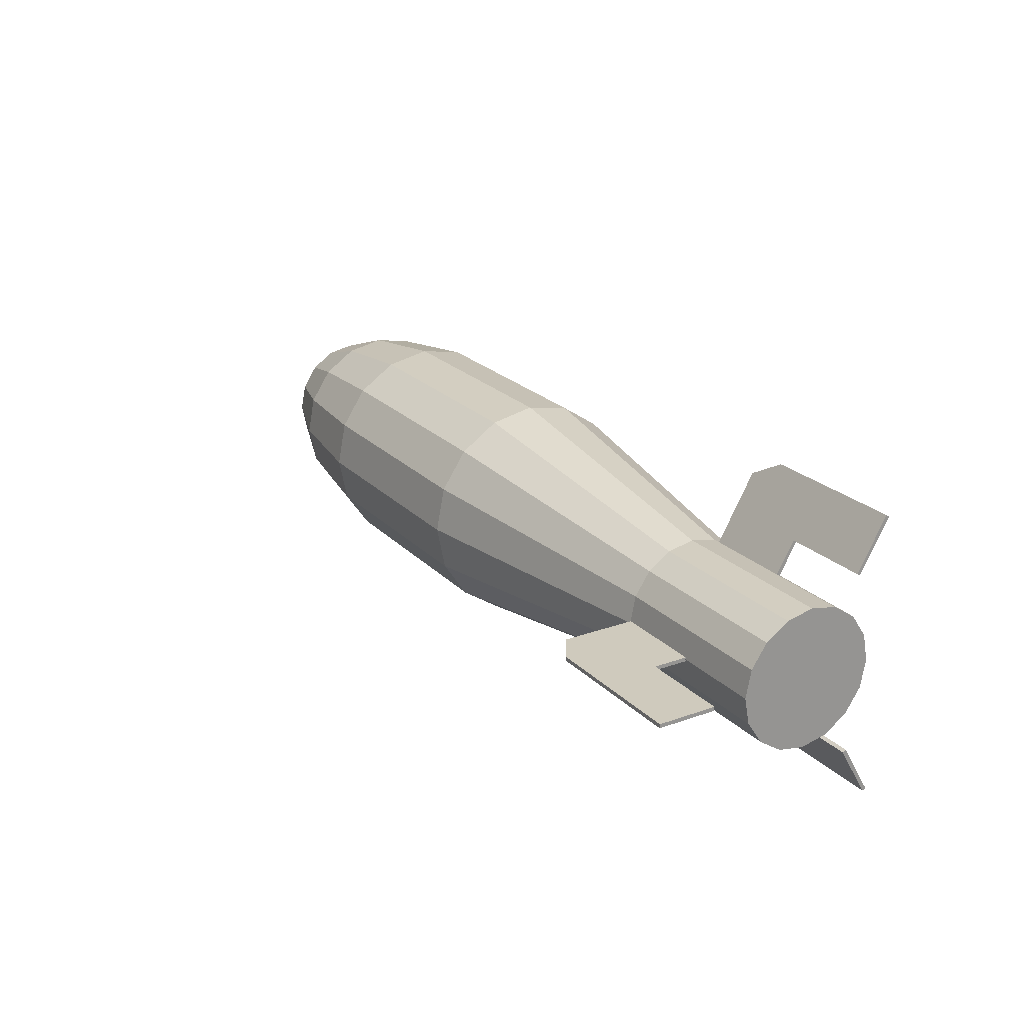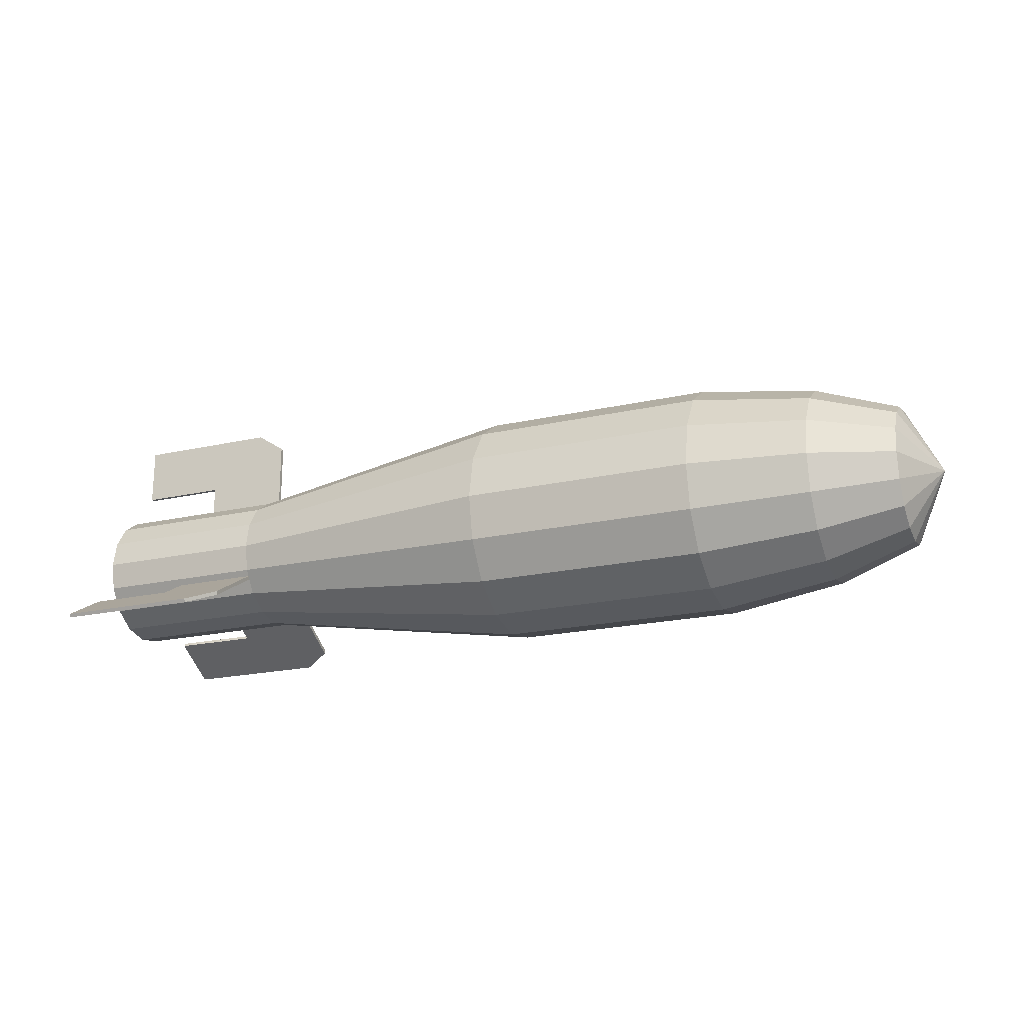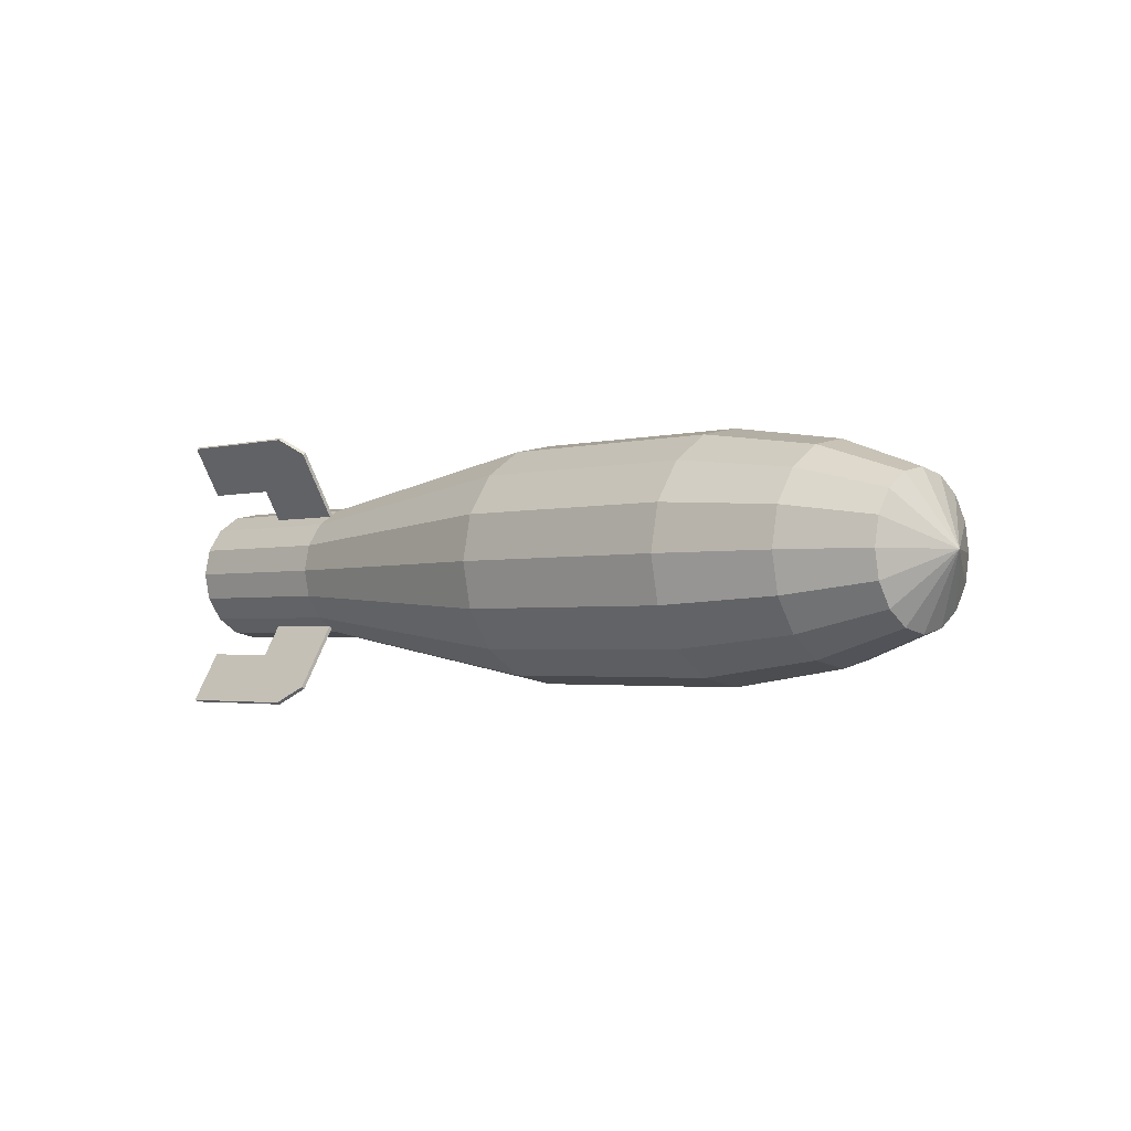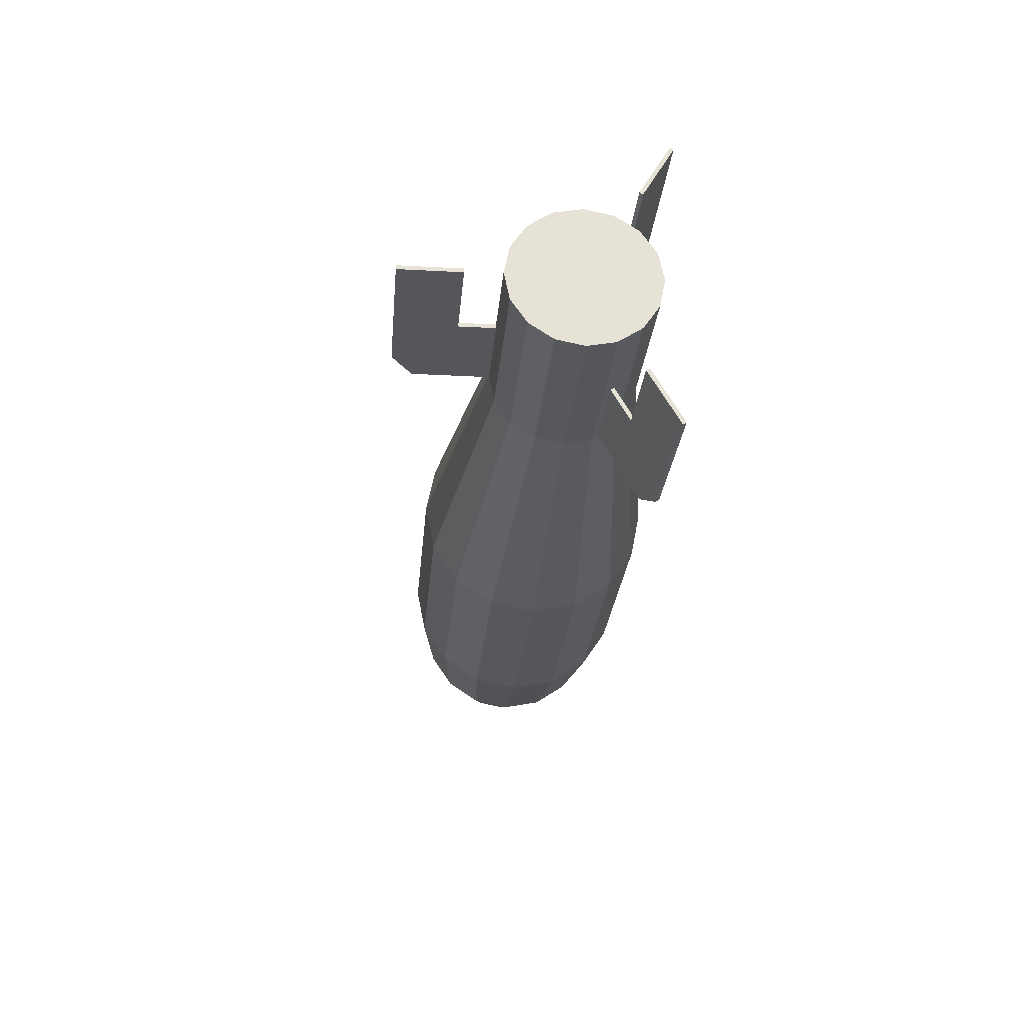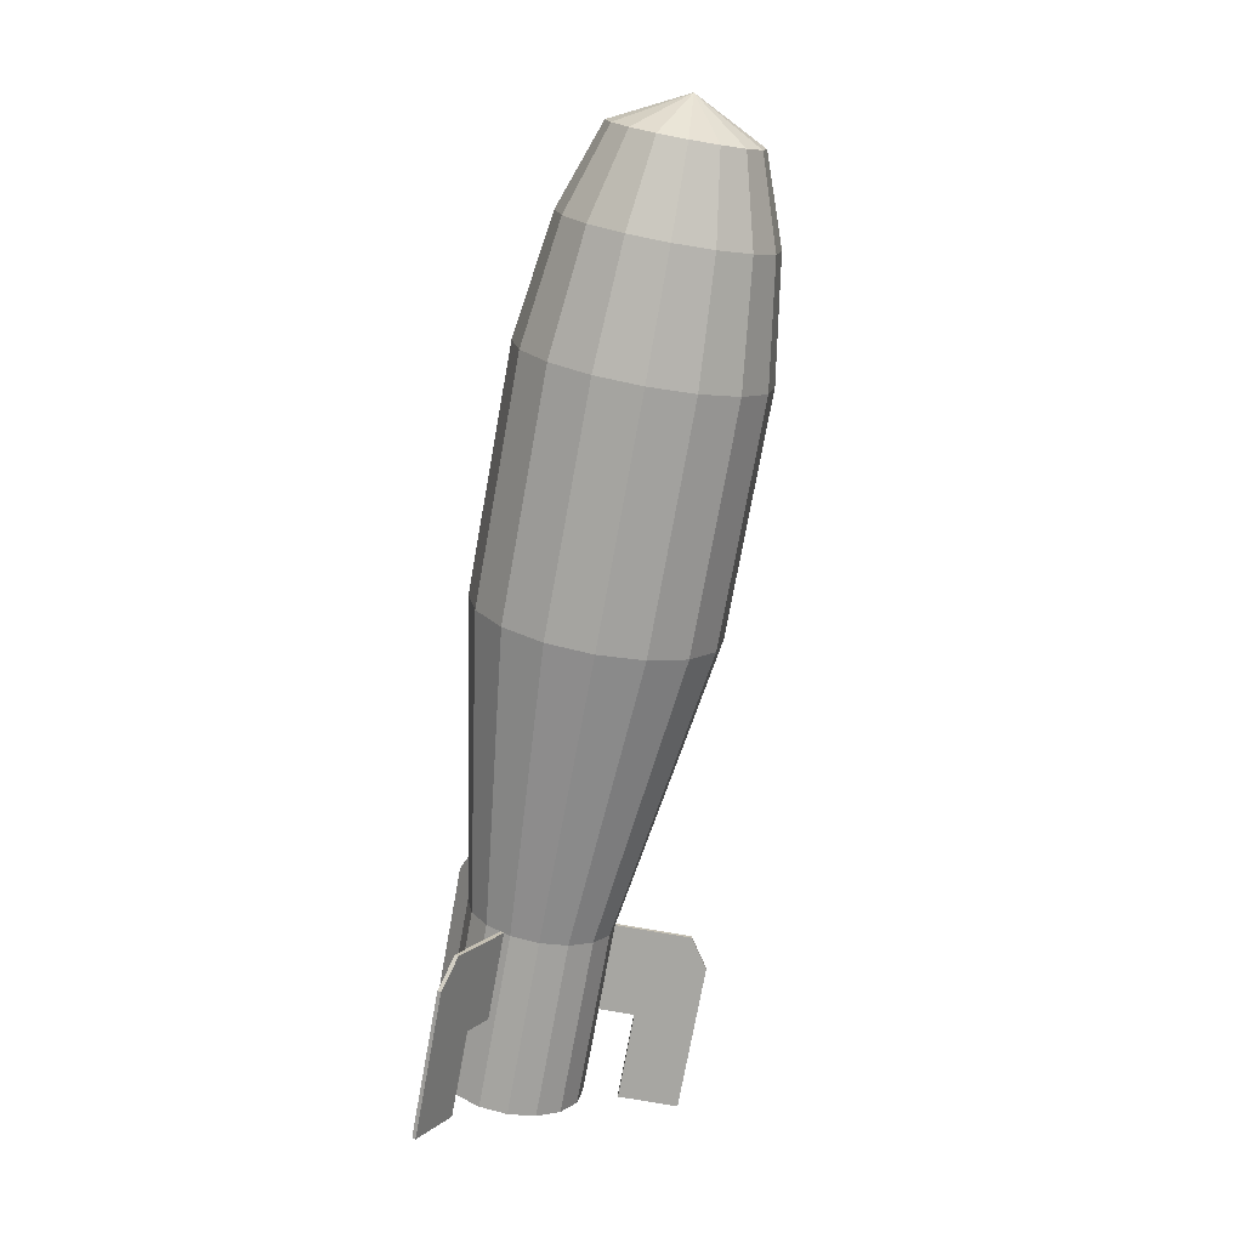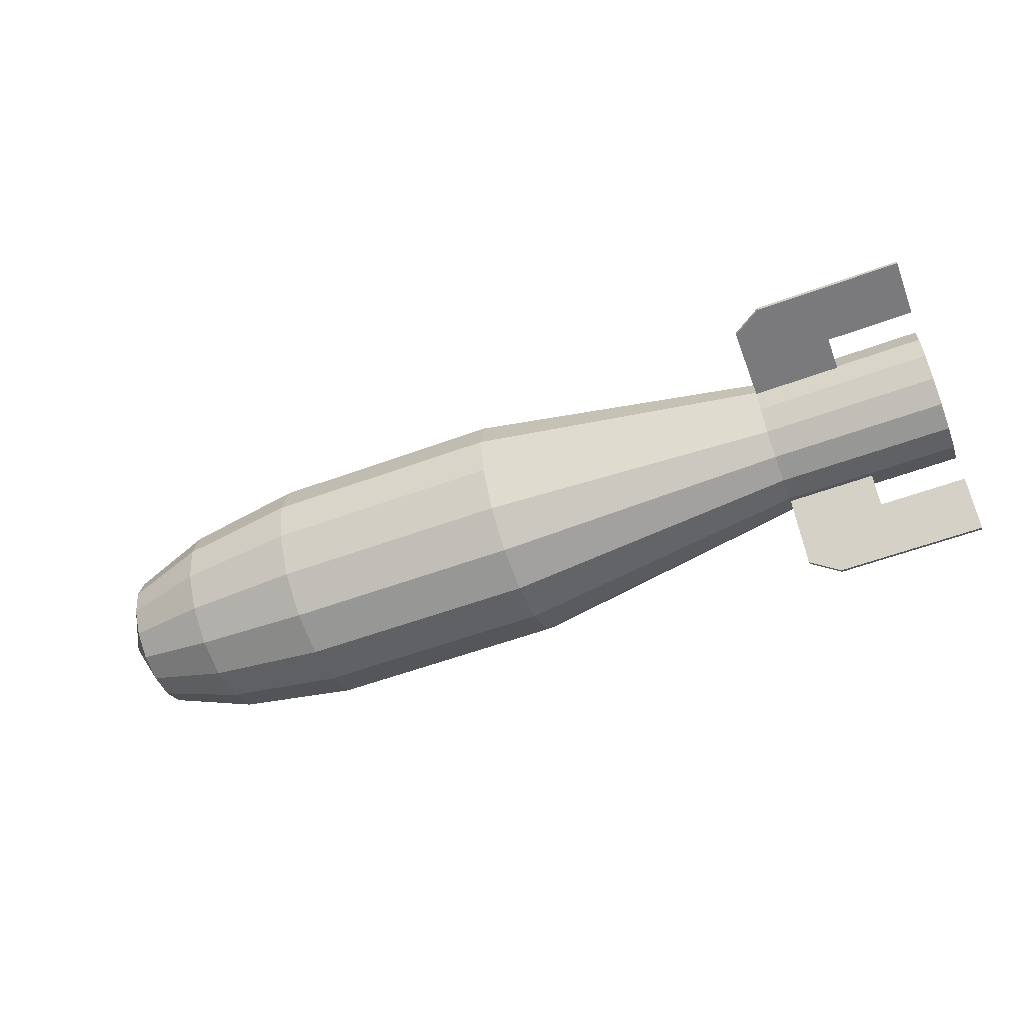
<metadata>
{"format":"obj","ext":"obj","renderer":"f3d","projection":"perspective","resolution":1024,"background":"white","views":[{"elev":22.8,"azim":-121.6,"up":"+Z"},{"elev":-20.6,"azim":22.3,"up":"+Y"},{"elev":-2.3,"azim":43.5,"up":"+Z"},{"elev":-26.0,"azim":-94.9,"up":"+Z"},{"elev":-74.0,"azim":79.7,"up":"+Z"},{"elev":-58.2,"azim":-159.3,"up":"+Z"}]}
</metadata>
<code>
o Cylinder
v -1 1 -1
v 1 1 -1
v -1 0.6173 -0.9239
v 1 0.6173 -0.9239
v -1 0.2929 -0.7071
v 1 0.2929 -0.7071
v -1 0.07612 -0.3827
v 1 0.07612 -0.3827
v -1 -1e-06 0
v 1 1e-06 0
v -1 0.07612 0.3827
v 1 0.07612 0.3827
v -1 0.2929 0.7071
v 1 0.2929 0.7071
v -1 0.6173 0.9239
v 1 0.6173 0.9239
v -1 1 1
v 1 1 1
v -1 1.383 0.9239
v 1 1.383 0.9239
v -1 1.707 0.7071
v 1 1.707 0.7071
v -1 1.924 0.3827
v 1 1.924 0.3827
v -1 2 -0
v 1 2 -0
v -1 1.924 -0.3827
v 1 1.924 -0.3827
v -1 1.707 -0.7071
v 1 1.707 -0.7071
v -1 1.383 -0.9239
v 1 1.383 -0.9239
v 2 0.6747 -0.7853
v 2 0.399 -0.601
v 2 0.2147 -0.3253
v 2 0.15 -0
v 2 0.2147 0.3253
v 2 0.399 0.601
v 2 0.6747 0.7853
v 2 1 0.85
v 2 1.325 0.7853
v 2 1.601 0.601
v 2 1.785 0.3253
v 2 1.85 0
v 2 1.785 -0.3253
v 2 1.601 -0.601
v 2 1.325 -0.7853
v 2 1 -0.85
v -3.5 1 -0.6
v -3.5 1.23 -0.5543
v -3.5 1.424 -0.4243
v -3.5 1.554 -0.2296
v -3.5 1.6 0
v -3.5 1.554 0.2296
v -3.5 1.424 0.4243
v -3.5 1.23 0.5543
v -3.5 1 0.6
v -3.5 0.7704 0.5543
v -3.5 0.5757 0.4243
v -3.5 0.4457 0.2296
v -3.5 0.4 -0
v -3.5 0.4457 -0.2296
v -3.5 0.5757 -0.4243
v -3.5 0.7704 -0.5543
v -5 1 -0.6
v -5 1.23 -0.5543
v -5 1.424 -0.4243
v -5 1.554 -0.2296
v -5 1.6 0
v -5 1.554 0.2296
v -5 1.424 0.4243
v -5 1.23 0.5543
v -5 1 0.6
v -5 0.7704 0.5543
v -5 0.5757 0.4243
v -5 0.4457 0.2296
v -5 0.4 -0
v -5 0.4457 -0.2296
v -5 0.5757 -0.4243
v -5 0.7704 -0.5543
v 2.7 1 -0.6
v 2.7 1.23 -0.5543
v 2.7 1.424 -0.4243
v 2.7 1.554 -0.2296
v 2.7 1.6 0
v 2.7 1.554 0.2296
v 2.7 1.424 0.4243
v 2.7 1.23 0.5543
v 2.7 1 0.6
v 2.7 0.7704 0.5543
v 2.7 0.5757 0.4243
v 2.7 0.4457 0.2296
v 2.7 0.4 -0
v 2.7 0.4457 -0.2296
v 2.7 0.5757 -0.4243
v 2.7 0.7704 -0.5543
v 3 1 -0
v -4.25 0.29 -1.197
v -4.25 0.3188 -1.213
v -4.25 1.391 0.01663
v -3.5 1.391 0.01663
v -4.25 1.391 -0.01663
v -3.5 1.391 -0.01663
v -4.25 2.391 -0.01664
v -4.25 1.891 0.01663
v -4.25 0.29 1.197
v -4.25 0.79 0.3305
v -3.5 0.79 0.3305
v -4.25 0.8188 0.3472
v -3.5 0.8188 0.3472
v -4.25 1.891 -0.01664
v -4.25 0.8188 -0.3472
v -3.5 0.8188 -0.3472
v -4.25 0.79 -0.3305
v -3.5 0.79 -0.3305
v -4.25 2.391 0.01663
v -4.25 0.3188 1.213
v -5 2.391 -0.01664
v -5 1.891 0.01663
v -5 1.891 -0.01664
v -5 2.391 0.01663
v -4.25 2.058 -0.01664
v -4.25 2.225 -0.01664
v -3.5 2.225 -0.01664
v -3.75 2.391 -0.01664
v -3.75 2.391 0.01663
v -4.25 2.058 0.01663
v -4.25 2.225 0.01663
v -3.5 2.225 0.01663
v -4.25 0.5688 -0.7802
v -4.25 0.54 -0.7635
v -4.25 0.5688 0.7802
v -4.25 0.54 0.7635
v -5 0.29 -1.197
v -5 0.3188 -1.213
v -5 0.5688 -0.7802
v -5 0.54 -0.7635
v -5 0.29 1.197
v -5 0.3188 1.213
v -5 0.5688 0.7802
v -5 0.54 0.7635
v -3.75 0.29 -1.197
v -3.5 0.3733 -1.052
v -3.75 0.3188 -1.213
v -3.5 0.4021 -1.069
v -3.75 0.3188 1.213
v -3.5 0.4021 1.069
v -3.75 0.29 1.197
v -3.5 0.3733 1.052
f 2 4 3
f 3 4 6
f 6 8 7
f 7 8 10
f 10 12 11
f 12 14 13
f 14 16 15
f 16 18 17
f 18 20 19
f 20 22 21
f 22 24 23
f 24 26 25
f 25 26 28
f 27 28 30
f 32 2 1
f 29 30 32
f 53 54 23
f 54 55 21
f 55 56 19
f 56 57 17
f 57 58 15
f 58 59 13
f 59 60 11
f 11 60 61
f 9 61 62
f 62 63 5
f 63 64 3
f 3 64 49
f 49 50 31
f 31 50 51
f 51 52 27
f 52 53 25
f 67 68 52
f 68 69 53
f 53 69 70
f 70 71 55
f 55 71 72
f 56 72 73
f 73 74 58
f 58 74 75
f 59 75 76
f 76 77 61
f 77 78 62
f 78 79 63
f 79 80 64
f 80 65 49
f 65 66 50
f 66 67 51
f 67 66 73
f 35 94 93
f 37 36 93
f 37 92 91
f 38 91 90
f 39 90 89
f 40 89 88
f 41 88 87
f 95 96 97
f 42 87 86
f 43 86 85
f 45 44 85
f 46 45 84
f 47 46 83
f 48 47 82
f 91 92 97
f 90 91 97
f 89 90 97
f 88 89 97
f 87 88 97
f 86 87 97
f 85 86 97
f 84 85 97
f 83 84 97
f 82 83 97
f 81 82 97
f 96 81 97
f 94 95 97
f 93 94 97
f 93 97 92
f 35 34 95
f 34 33 96
f 33 48 81
f 2 48 33
f 32 47 48
f 30 46 47
f 28 45 46
f 26 44 45
f 24 43 44
f 22 42 43
f 22 20 41
f 18 40 41
f 18 16 39
f 16 14 38
f 14 12 37
f 10 36 37
f 8 35 36
f 6 34 35
f 4 33 34
f 100 102 103
f 130 136 137
f 133 141 140
f 107 109 110
f 114 115 113
f 119 120 111
f 105 111 102
f 121 118 120
f 101 103 124
f 104 118 121
f 126 129 124
f 104 111 120
f 111 104 125
f 119 105 116
f 105 100 101
f 112 130 131
f 143 142 144
f 109 107 133
f 108 110 147
f 136 135 134
f 135 136 130
f 98 131 137
f 141 138 139
f 146 148 149
f 138 141 133
f 117 132 140
f 131 98 142
f 144 99 130
f 98 134 135
f 143 145 113
f 117 139 138
f 132 117 146
f 133 107 108
f 1 2 3
f 5 3 6
f 5 6 7
f 9 7 10
f 9 10 11
f 11 12 13
f 13 14 15
f 15 16 17
f 17 18 19
f 19 20 21
f 21 22 23
f 23 24 25
f 27 25 28
f 29 27 30
f 31 32 1
f 31 29 32
f 25 53 23
f 23 54 21
f 21 55 19
f 19 56 17
f 17 57 15
f 15 58 13
f 13 59 11
f 9 11 61
f 7 9 62
f 7 62 5
f 5 63 3
f 1 3 49
f 1 49 31
f 29 31 51
f 29 51 27
f 27 52 25
f 51 67 52
f 52 68 53
f 54 53 70
f 54 70 55
f 56 55 72
f 57 56 73
f 57 73 58
f 59 58 75
f 60 59 76
f 60 76 61
f 61 77 62
f 62 78 63
f 63 79 64
f 64 80 49
f 49 65 50
f 50 66 51
f 65 75 66
f 65 80 79
f 79 78 77
f 77 76 75
f 75 74 73
f 73 72 71
f 69 68 70
f 67 71 68
f 92 37 93
f 75 65 77
f 71 67 73
f 68 71 70
f 65 79 77
f 66 75 73
f 36 35 93
f 38 37 91
f 39 38 90
f 40 39 89
f 41 40 88
f 42 41 87
f 43 42 86
f 44 43 85
f 84 45 85
f 83 46 84
f 82 47 83
f 81 48 82
f 94 35 95
f 95 34 96
f 96 33 81
f 4 2 33
f 2 32 48
f 32 30 47
f 30 28 46
f 28 26 45
f 26 24 44
f 24 22 43
f 42 22 41
f 20 18 41
f 40 18 39
f 39 16 38
f 38 14 37
f 12 10 37
f 10 8 36
f 8 6 35
f 6 4 34
f 101 100 103
f 131 130 137
f 132 133 140
f 108 107 110
f 112 114 113
f 105 119 111
f 100 105 102
f 119 121 120
f 129 101 124
f 126 125 104
f 125 126 124
f 116 126 104
f 104 121 116
f 118 104 120
f 103 102 111
f 121 119 116
f 103 111 124
f 126 105 129
f 111 125 124
f 126 116 105
f 114 112 131
f 145 143 144
f 105 101 129
f 132 109 133
f 149 108 147
f 137 136 134
f 99 135 130
f 134 98 137
f 140 141 139
f 147 146 149
f 106 138 133
f 139 117 140
f 115 114 131
f 130 112 113
f 115 131 143
f 144 130 145
f 131 142 143
f 144 142 98
f 115 143 113
f 130 113 145
f 144 98 99
f 148 146 117
f 98 135 99
f 110 109 132
f 106 148 117
f 117 138 106
f 148 133 149
f 110 132 147
f 148 106 133
f 132 146 147
f 133 108 149

</code>
